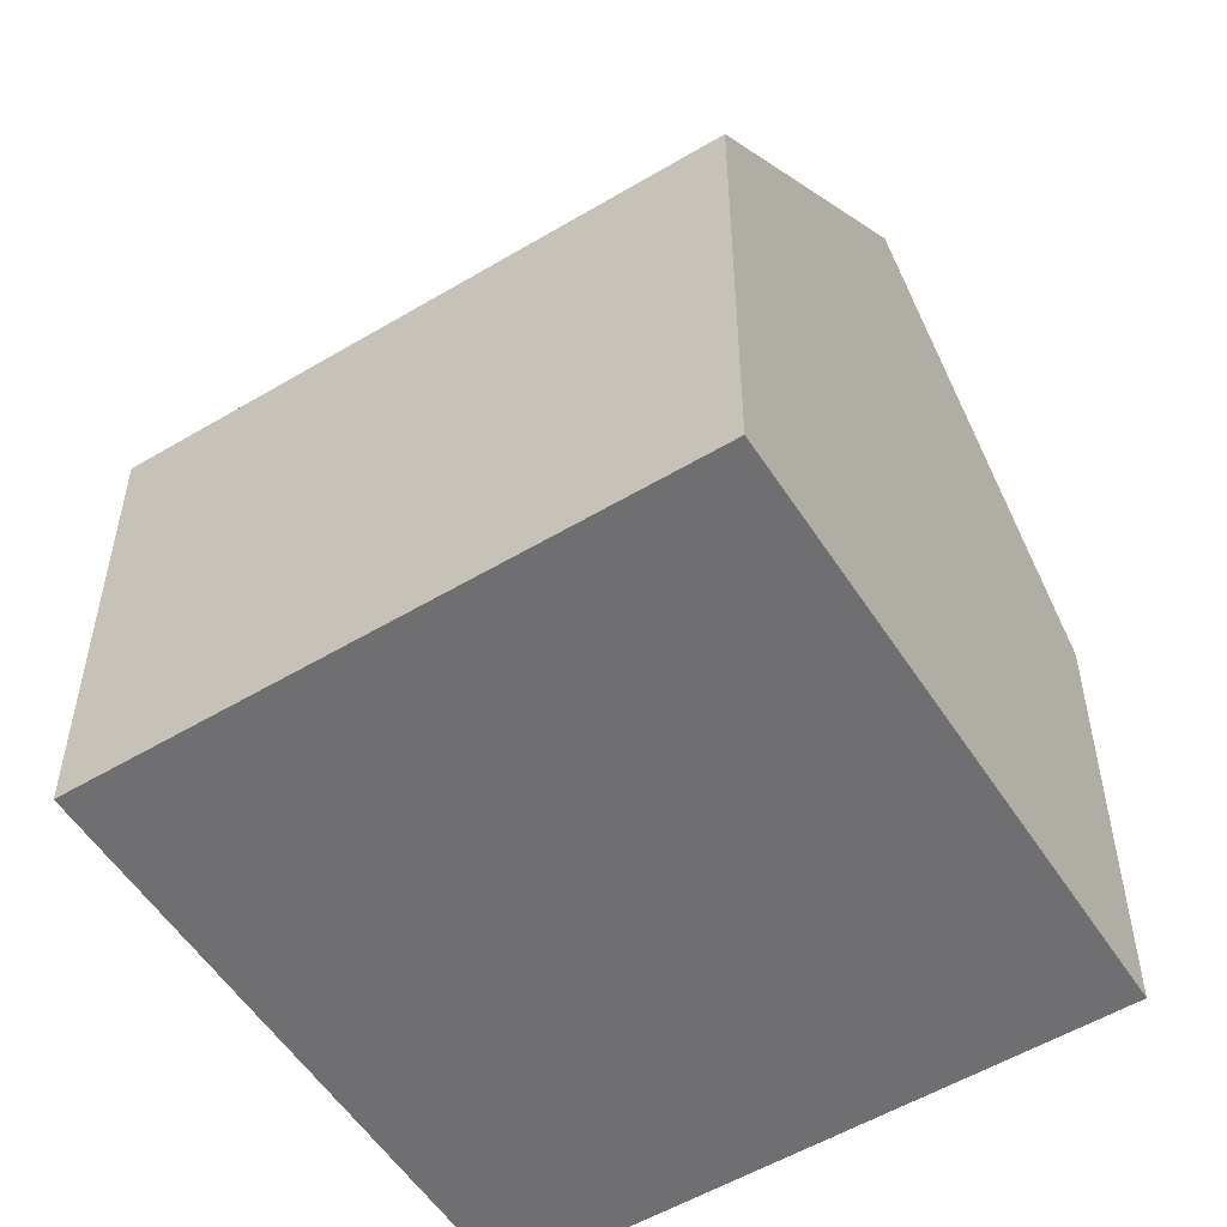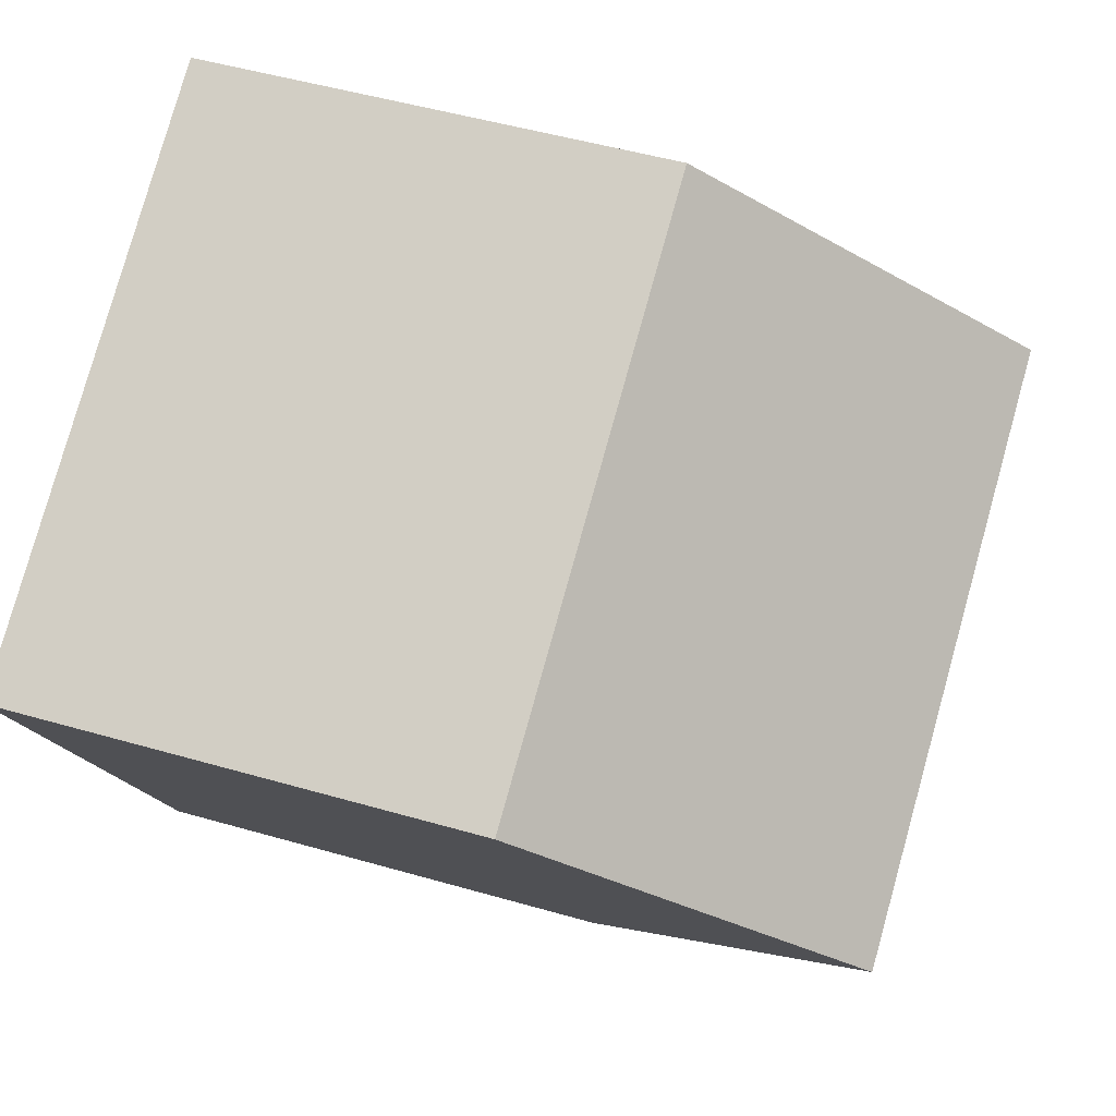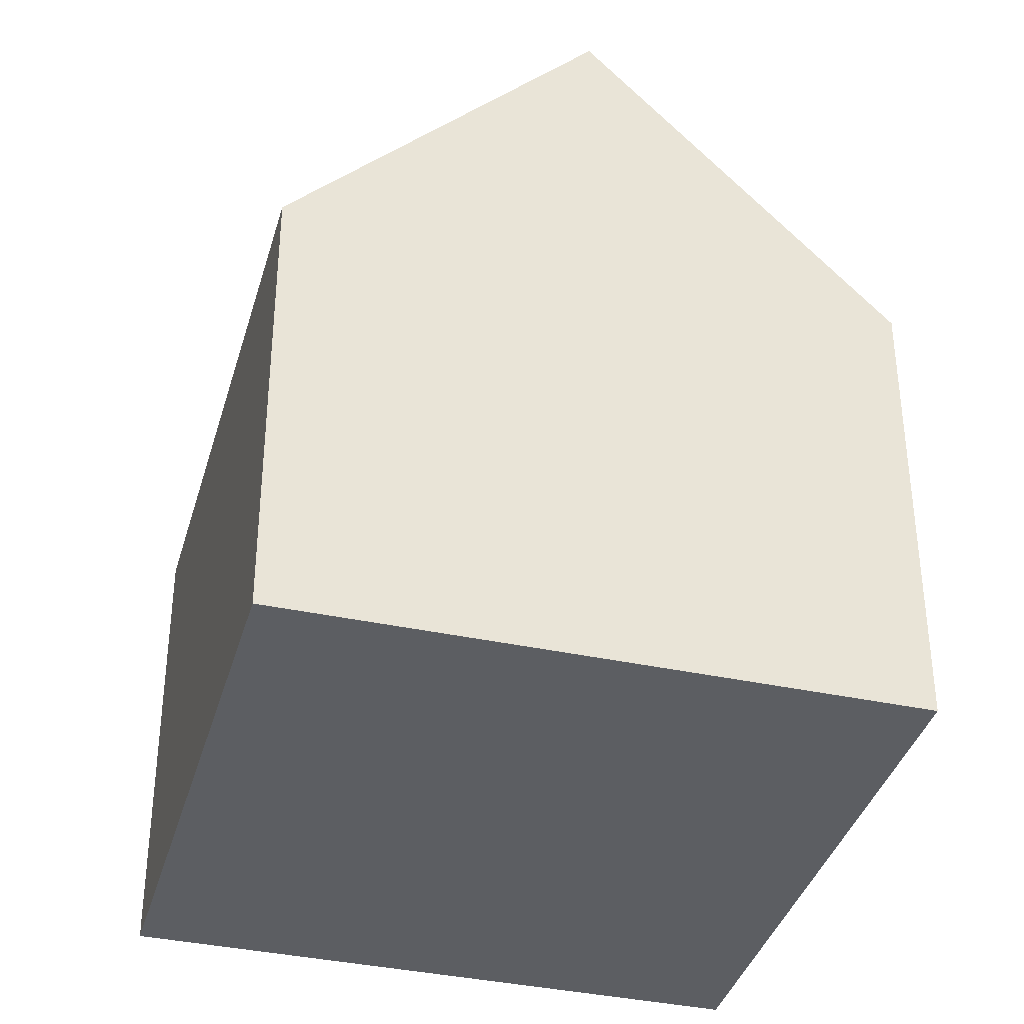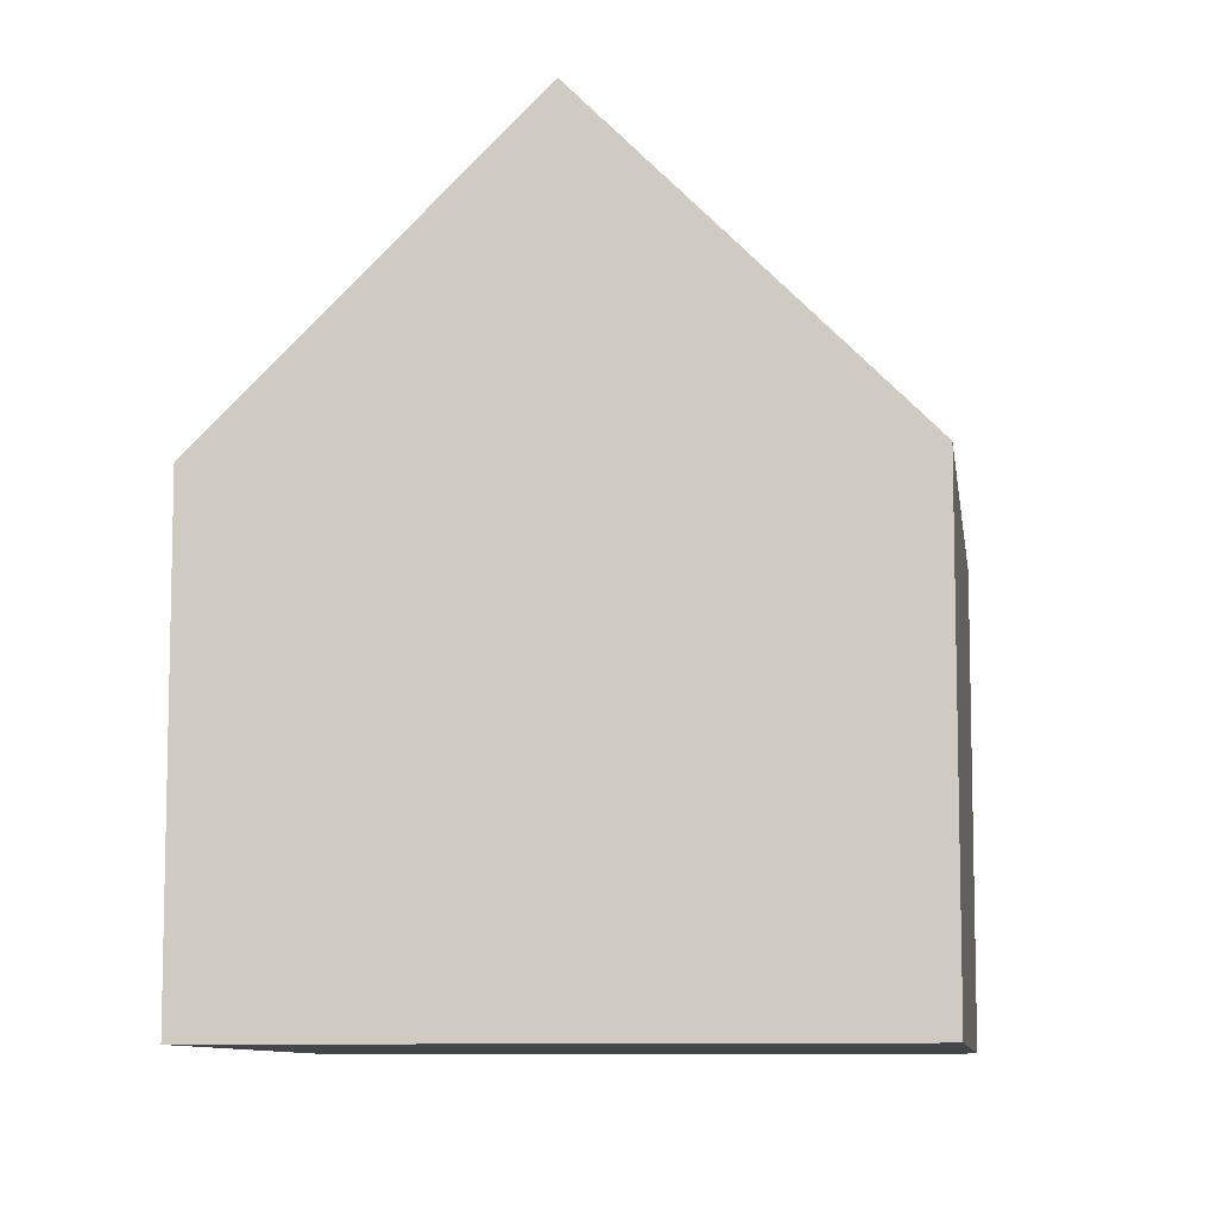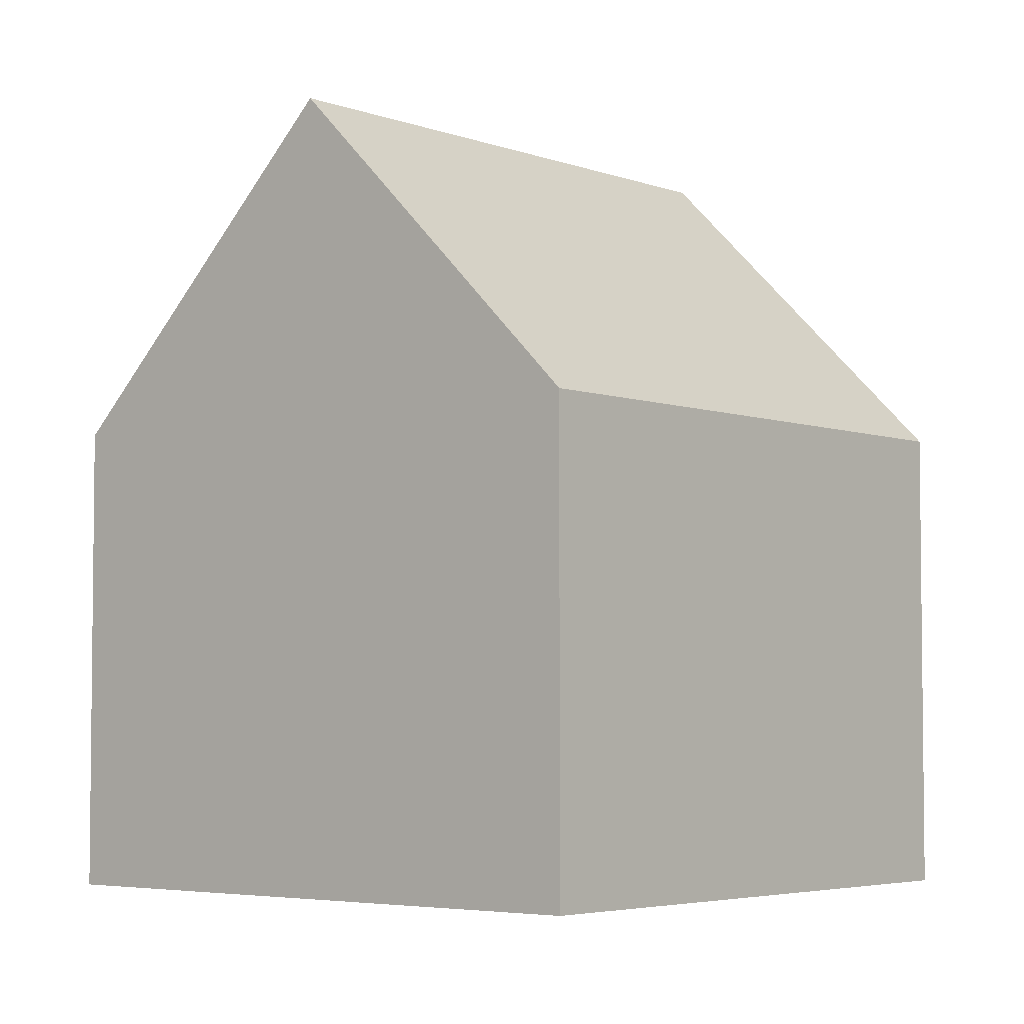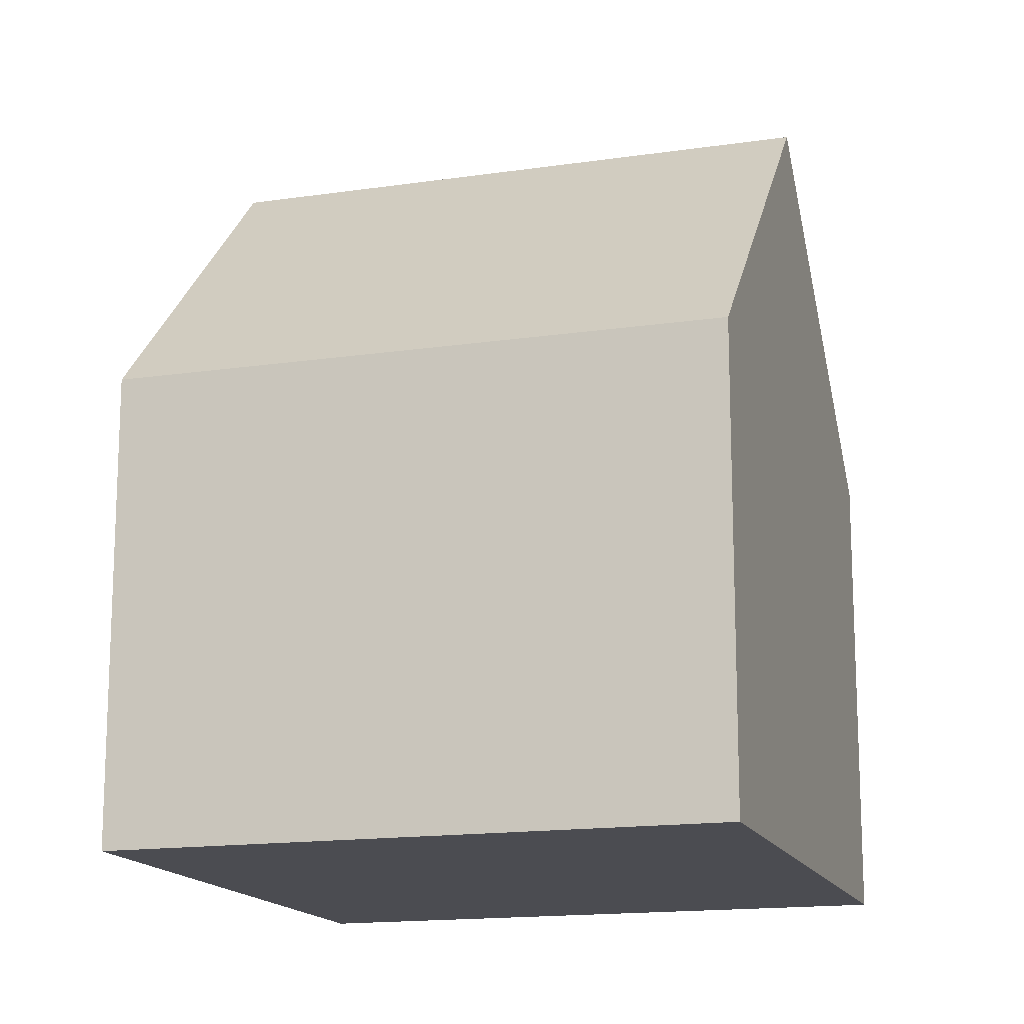
<metadata>
{"format":"obj","ext":"obj","renderer":"f3d","projection":"perspective","resolution":1024,"background":"white","views":[{"elev":-54.7,"azim":-120.0,"up":"+Y"},{"elev":49.7,"azim":107.7,"up":"+Z"},{"elev":-37.5,"azim":-77.7,"up":"+Y"},{"elev":-9.0,"azim":-54.5,"up":"+Y"},{"elev":-4.3,"azim":-22.1,"up":"+Y"},{"elev":-15.5,"azim":45.1,"up":"+Y"}]}
</metadata>
<code>
v  11.71 6.553 3.785
v  2.05 10.91 3.895
v  4.099 6.553 7.791
v  9.663 10.91 -0.111
v  7.613 6.553 -4.006
v  0 6.553 4.013e-16
v  0 0 0
v  4.099 -4.771e-16 7.791
v  2.05 -2.385e-16 3.895
v  11.71 -2.318e-16 3.785
v  7.613 2.453e-16 -4.006
v  9.663 6.797e-18 -0.111
g defaultobject
f 1 2 3
f 2 1 4
f 5 2 4
f 2 5 6
f 6 3 2
f 3 6 7
f 3 7 8
f 8 7 9
f 8 1 3
f 1 8 10
f 1 5 4
f 5 1 10
f 5 10 11
f 11 10 12
f 11 6 5
f 6 11 7
f 9 10 8
f 10 9 7
f 10 7 11
f 10 11 12

</code>
